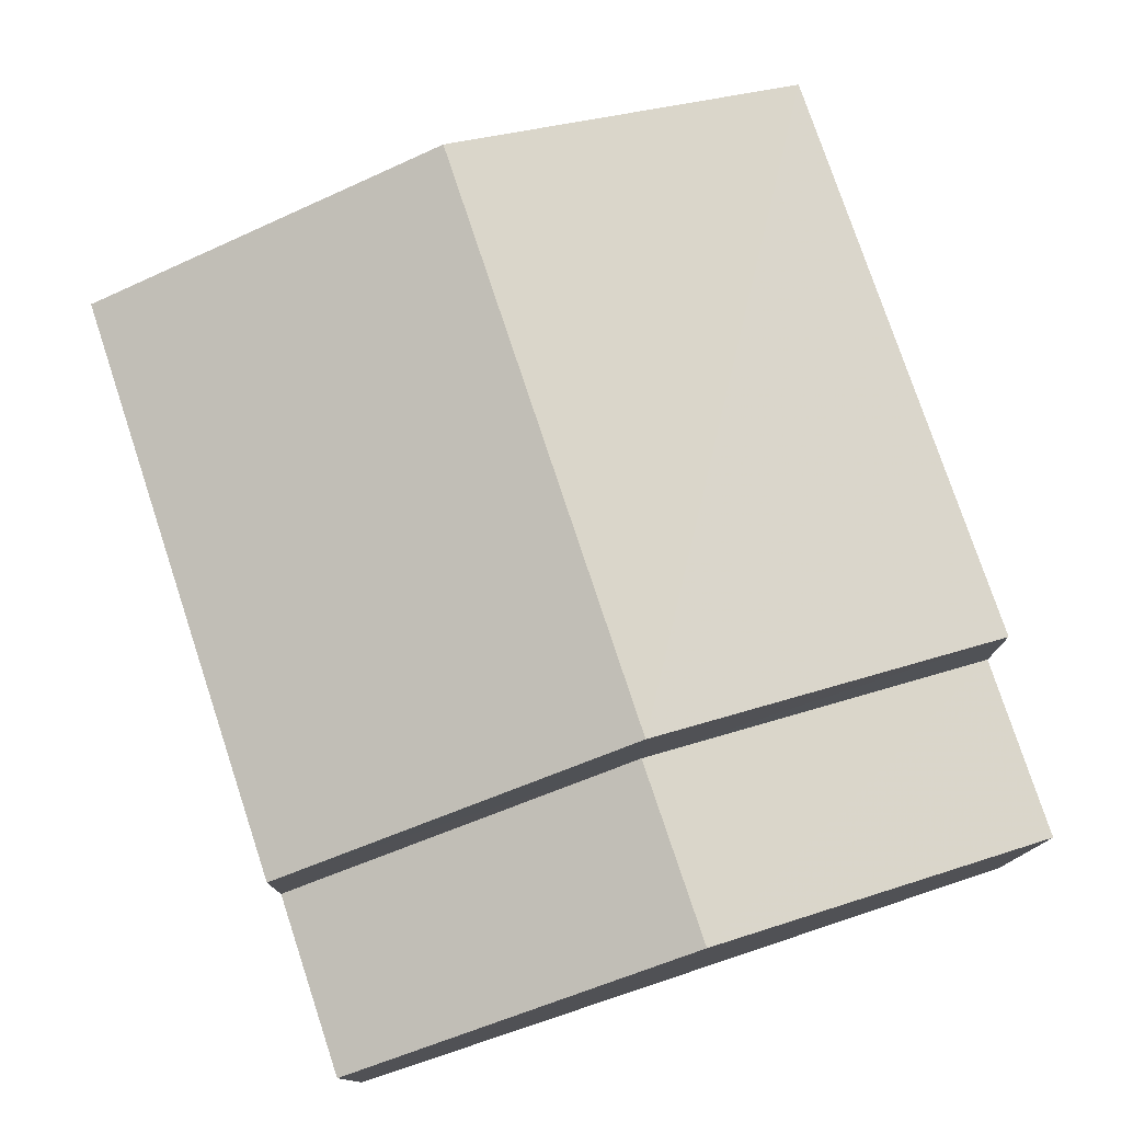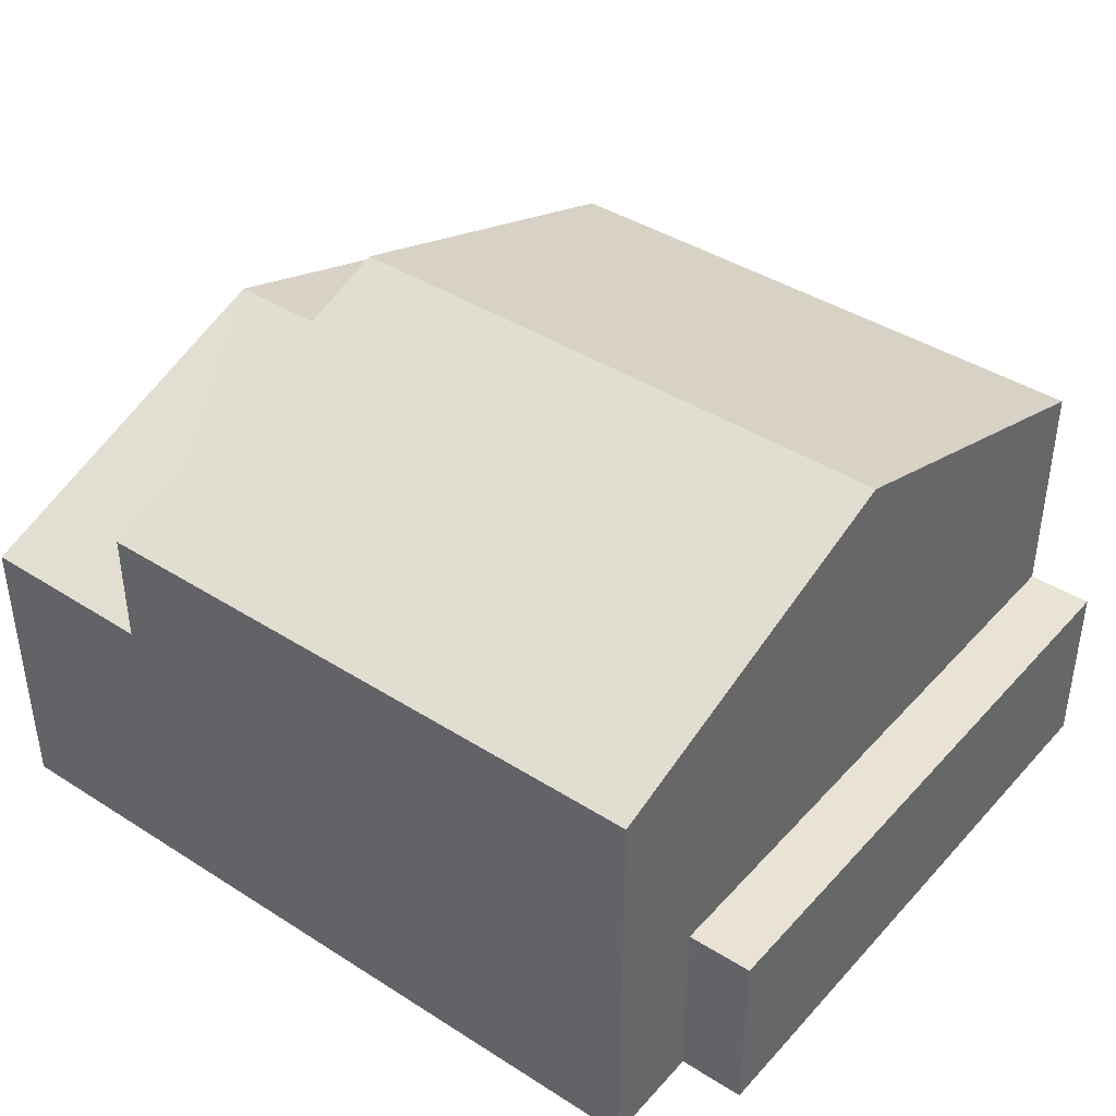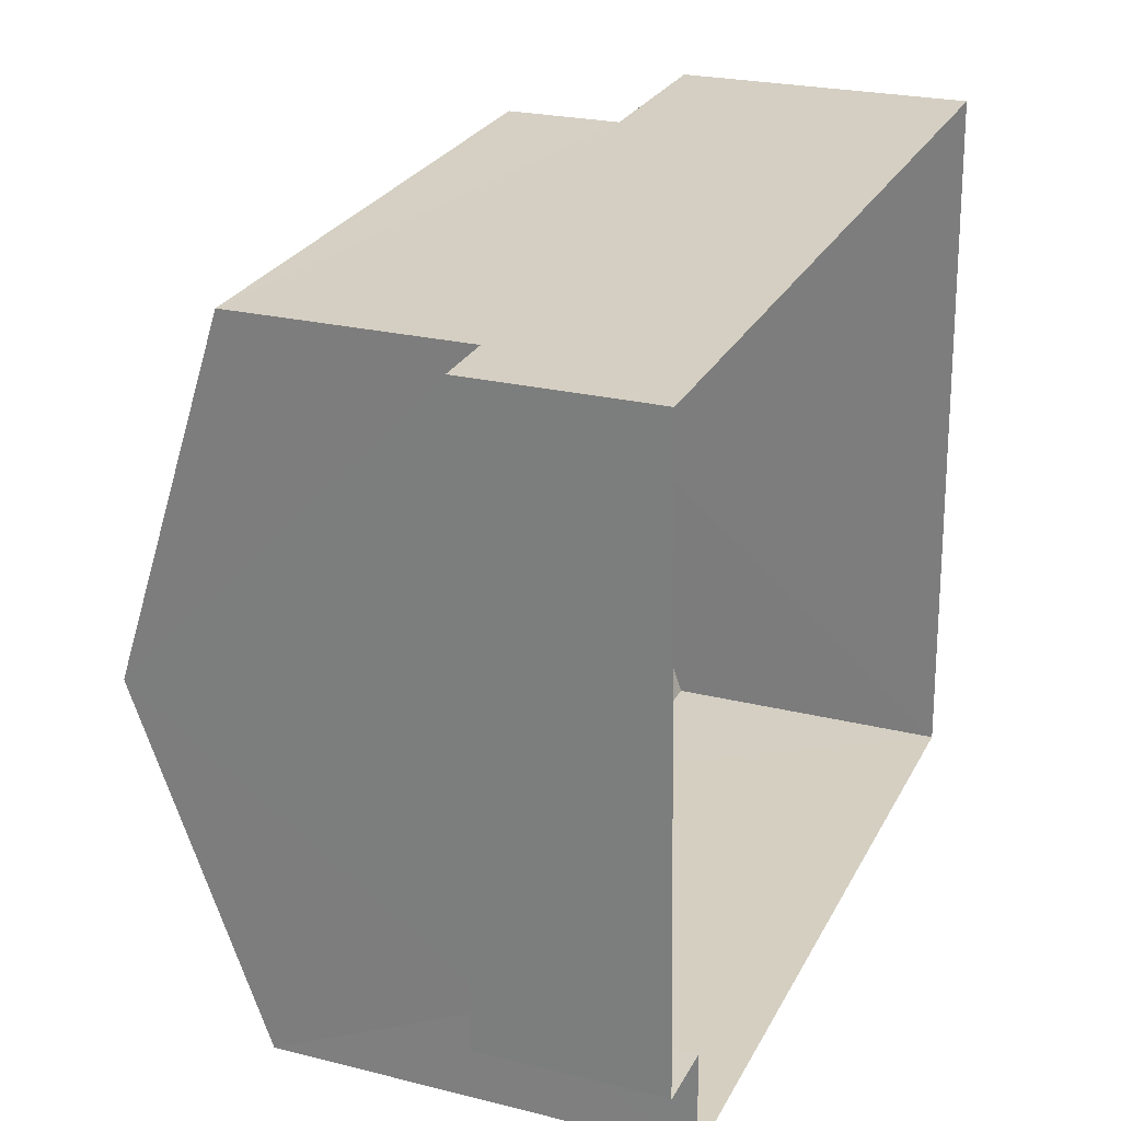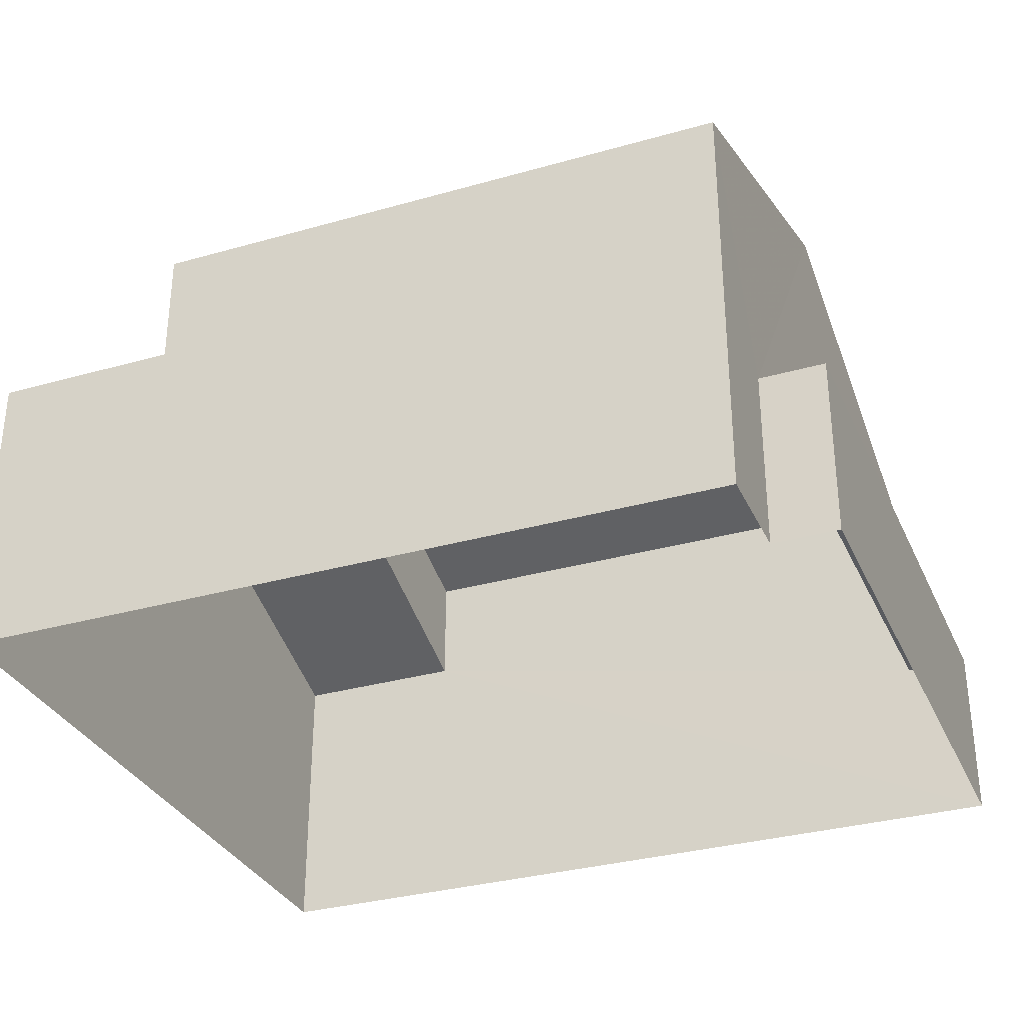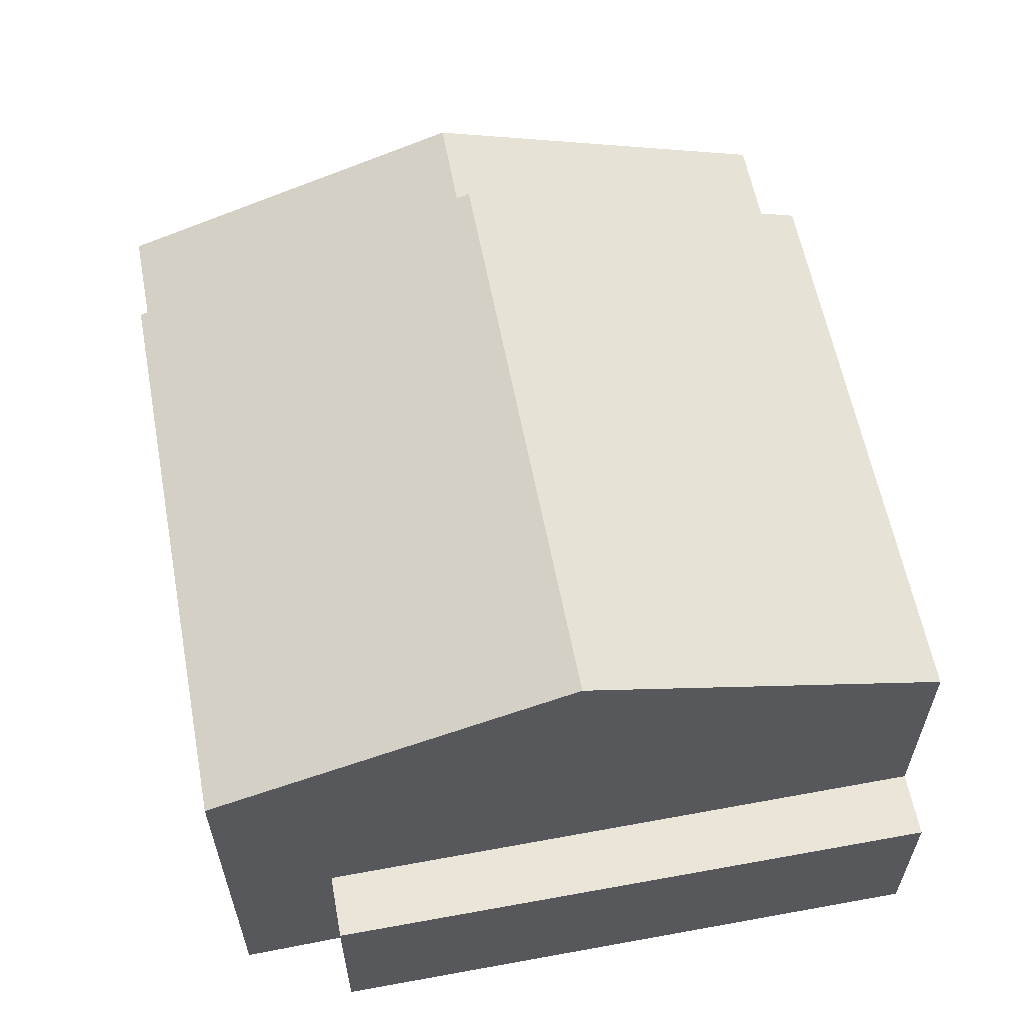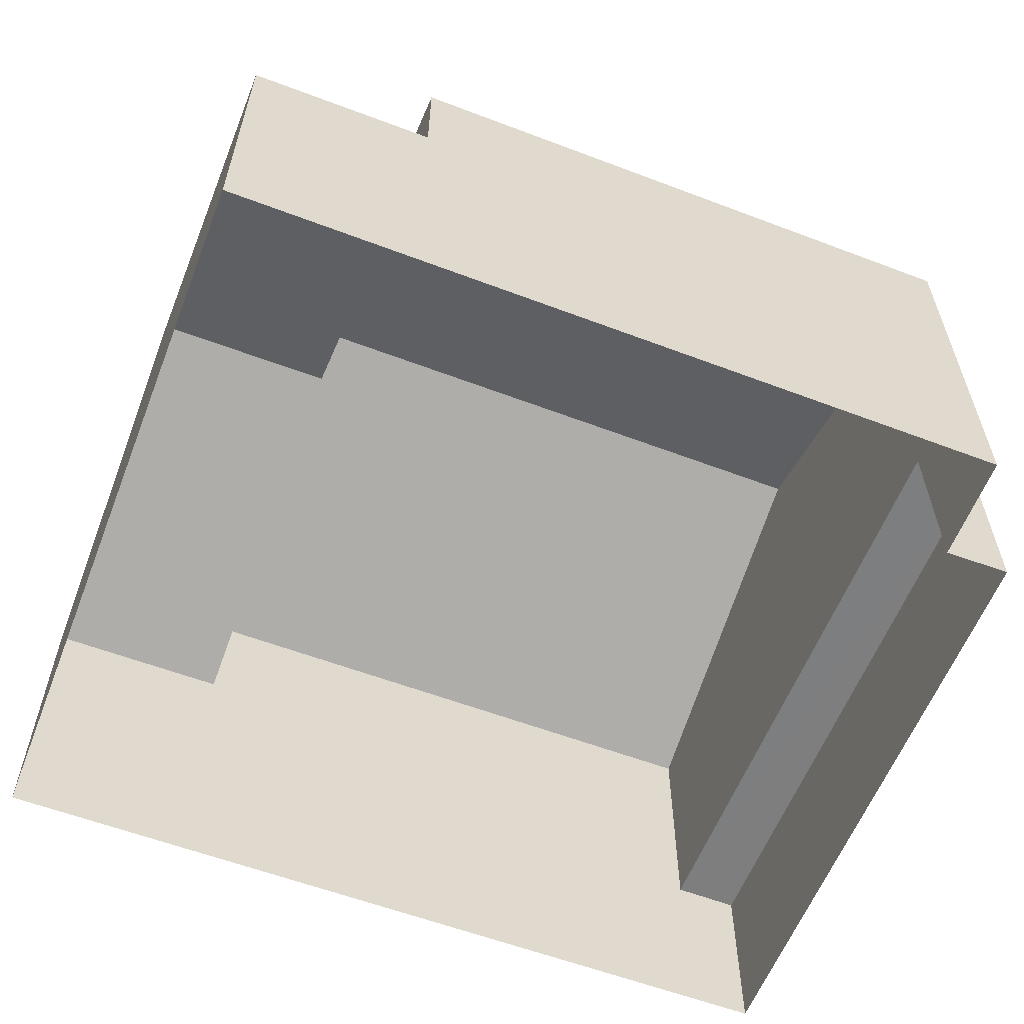
<metadata>
{"format":"obj","ext":"obj","renderer":"f3d","projection":"perspective","resolution":1024,"background":"white","views":[{"elev":77.2,"azim":-110.8,"up":"+Z"},{"elev":41.1,"azim":35.4,"up":"+Z"},{"elev":23.9,"azim":112.6,"up":"+Y"},{"elev":-32.4,"azim":19.2,"up":"+Z"},{"elev":59.7,"azim":76.8,"up":"+Z"},{"elev":-59.3,"azim":-23.7,"up":"+Z"}]}
</metadata>
<code>
v -3.738e+05 -1.043e+05 25
v -3.738e+05 -1.043e+05 25
v -3.738e+05 -1.043e+05 25
v -3.738e+05 -1.043e+05 25
v -3.738e+05 -1.043e+05 25
v -3.738e+05 -1.043e+05 25
v -3.738e+05 -1.043e+05 29.05
v -3.738e+05 -1.043e+05 29.05
v -3.738e+05 -1.043e+05 29.05
v -3.738e+05 -1.043e+05 29.05
v -3.738e+05 -1.043e+05 36.95
v -3.738e+05 -1.043e+05 34.21
v -3.738e+05 -1.043e+05 34.21
v -3.738e+05 -1.043e+05 36.95
v -3.738e+05 -1.043e+05 34.37
v -3.738e+05 -1.043e+05 31.62
v -3.738e+05 -1.043e+05 34.37
v -3.738e+05 -1.043e+05 31.62
v -3.738e+05 -1.043e+05 34.21
v -3.738e+05 -1.043e+05 34.21
v -3.738e+05 -1.043e+05 31.62
v -3.738e+05 -1.043e+05 31.62
f 1 2 3
f 3 4 1
f 5 2 1
f 6 5 1
f 7 8 9
f 7 10 8
f 11 12 13
f 14 11 13
f 15 16 17
f 15 18 16
f 14 19 20
f 11 14 20
f 21 17 22
f 21 15 17
f 9 3 7
f 12 7 18
f 13 12 18
f 18 3 2
f 18 2 16
f 7 3 18
f 20 21 6
f 6 21 5
f 20 19 21
f 5 21 22
f 10 6 1
f 20 6 10
f 20 10 11
f 10 7 11
f 7 12 11
f 21 19 15
f 19 14 15
f 15 13 18
f 15 14 13
f 1 4 8
f 10 1 8
f 9 4 3
f 9 8 4
f 16 2 17
f 2 5 17
f 5 22 17

</code>
